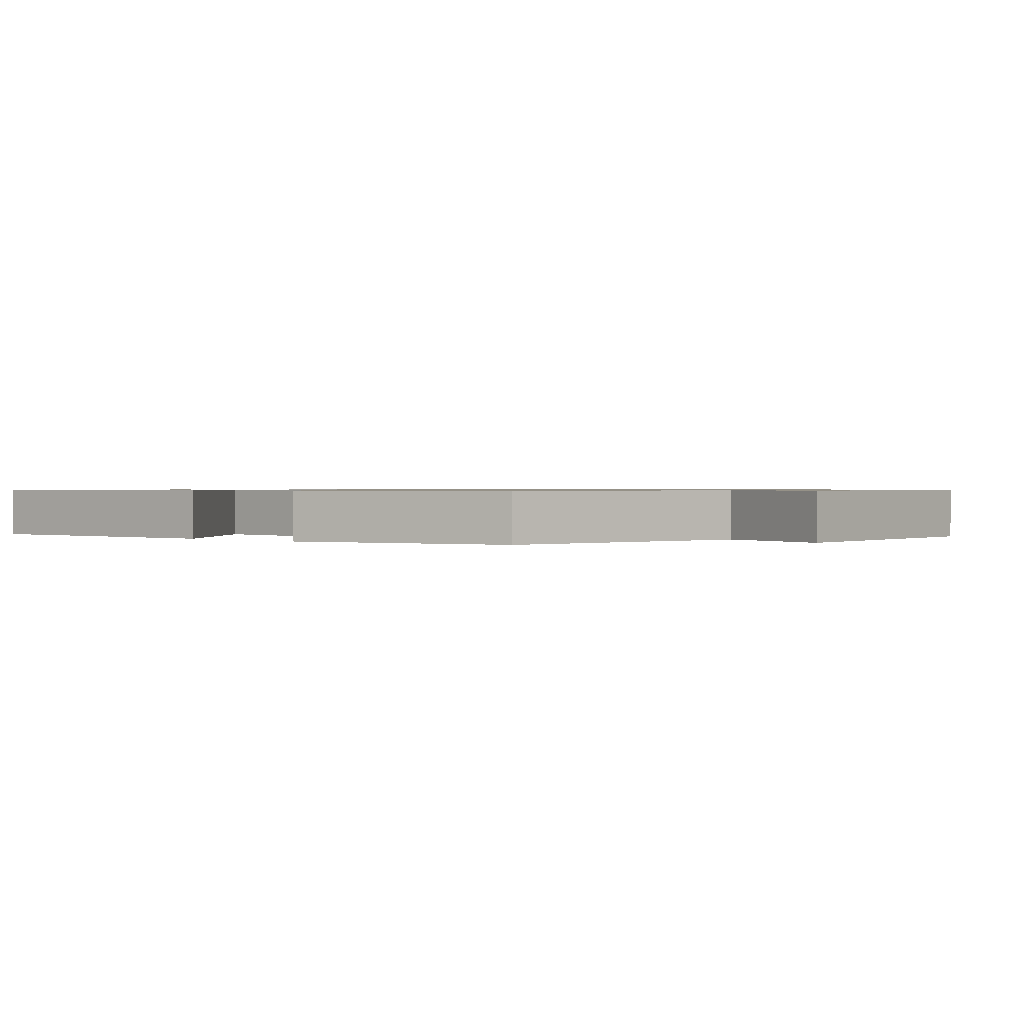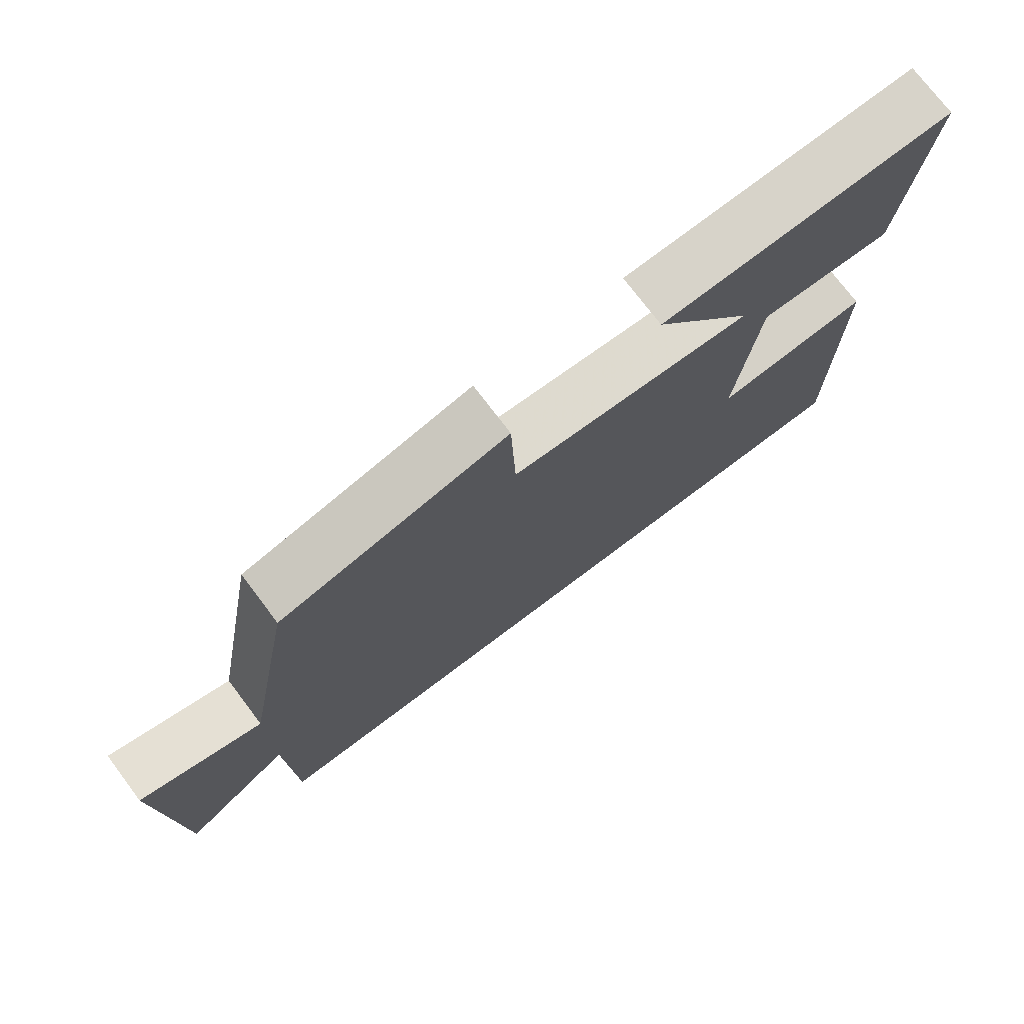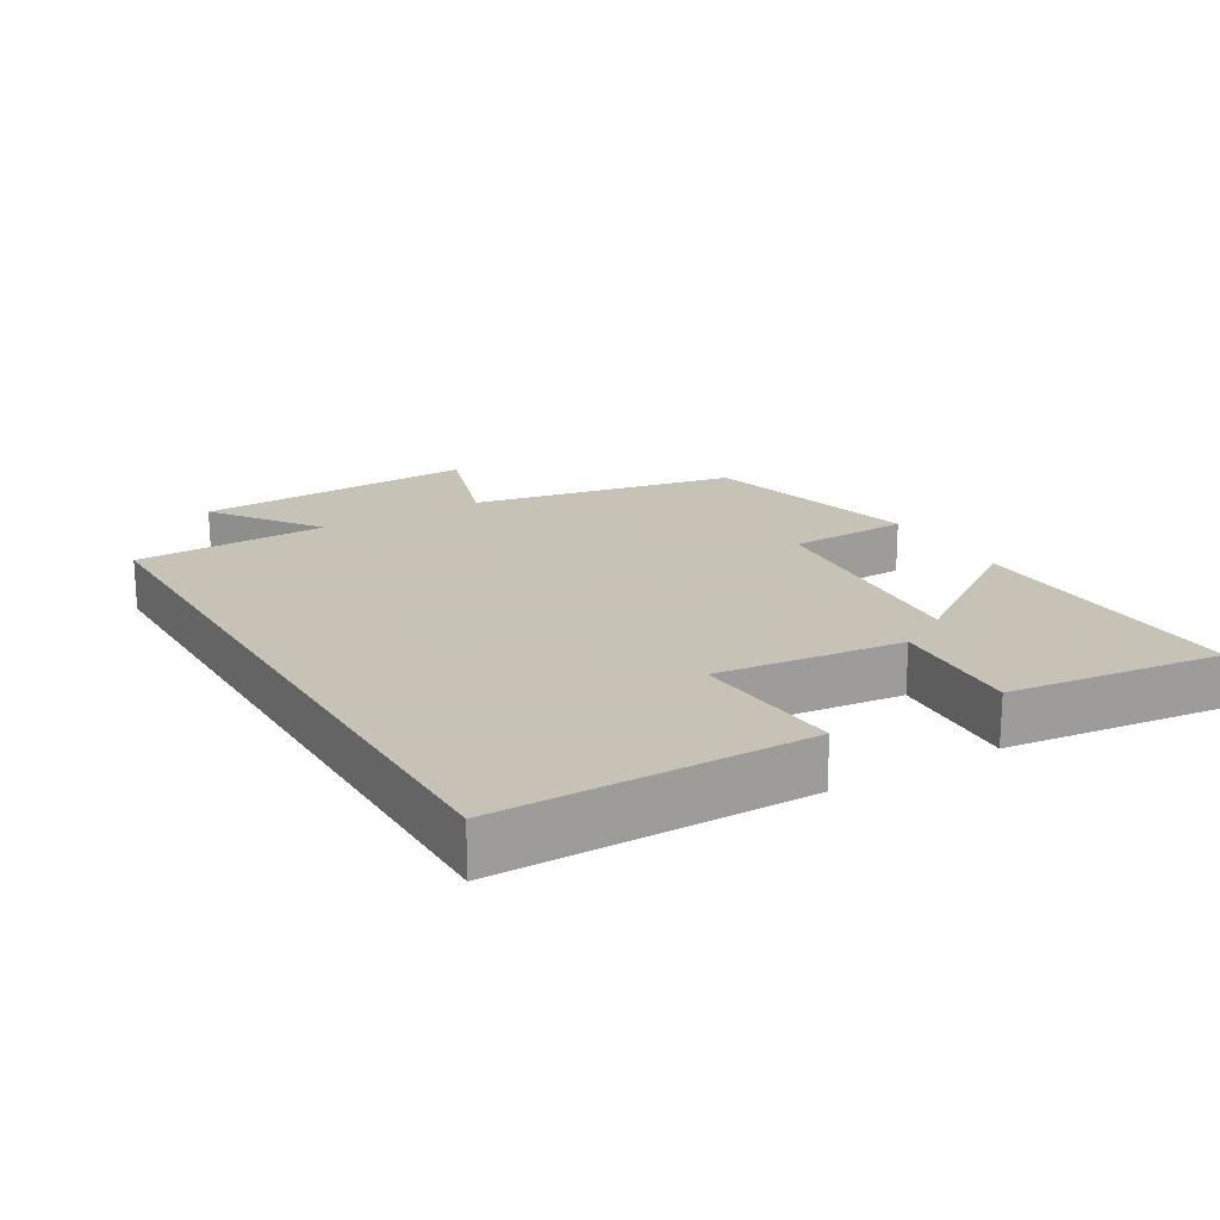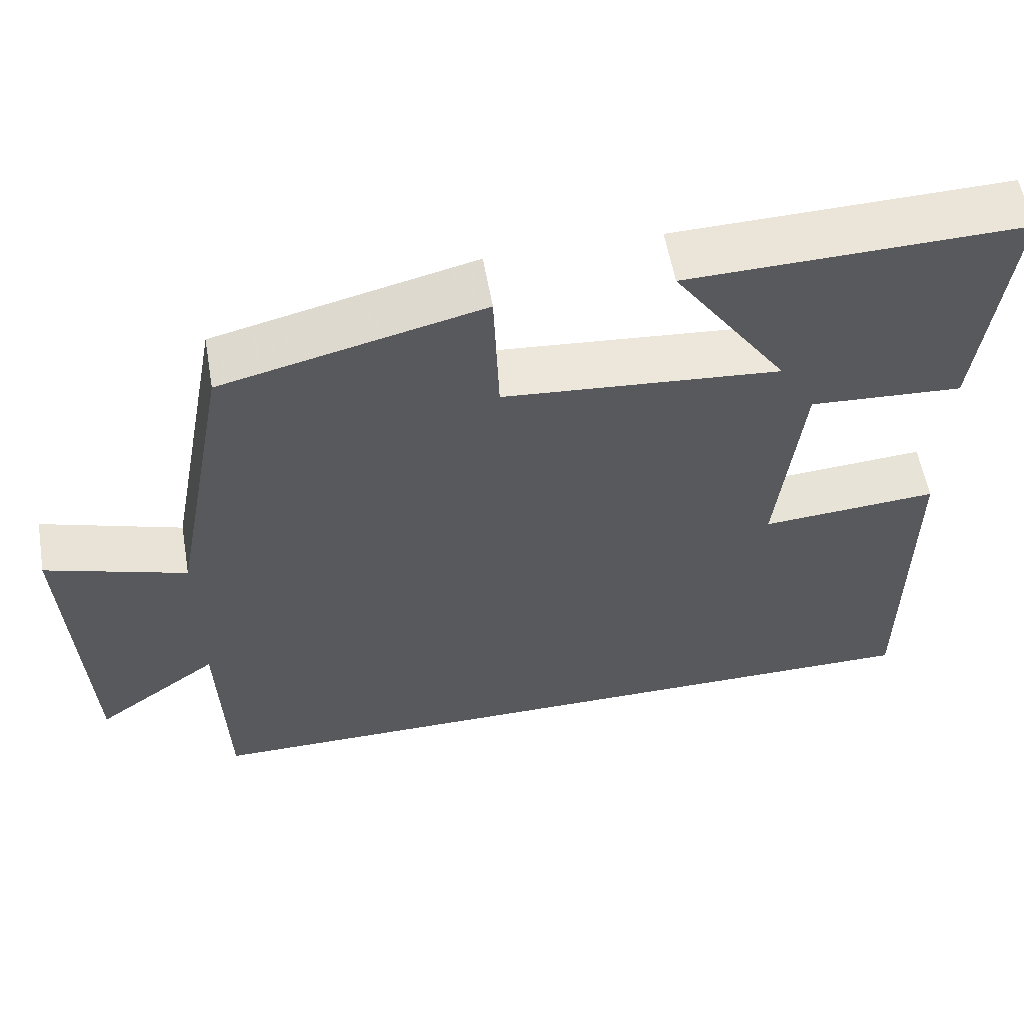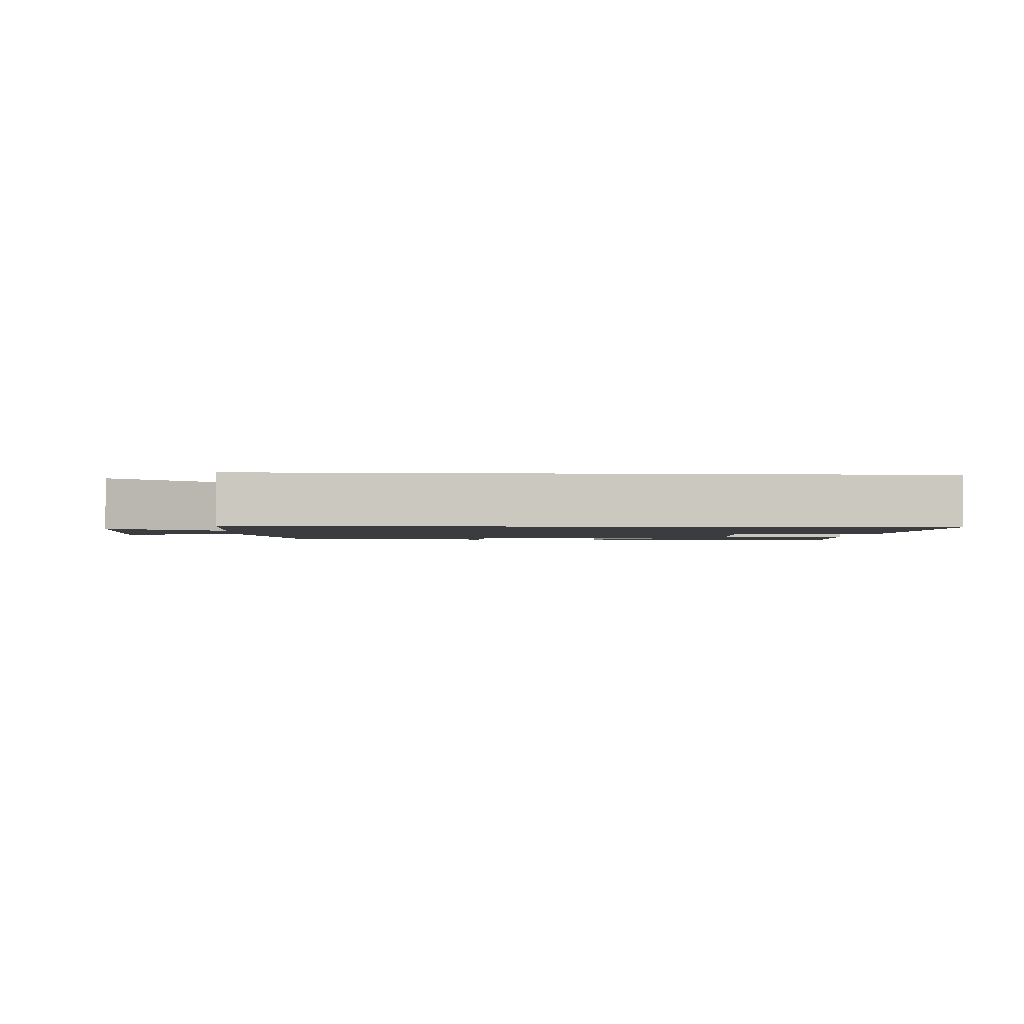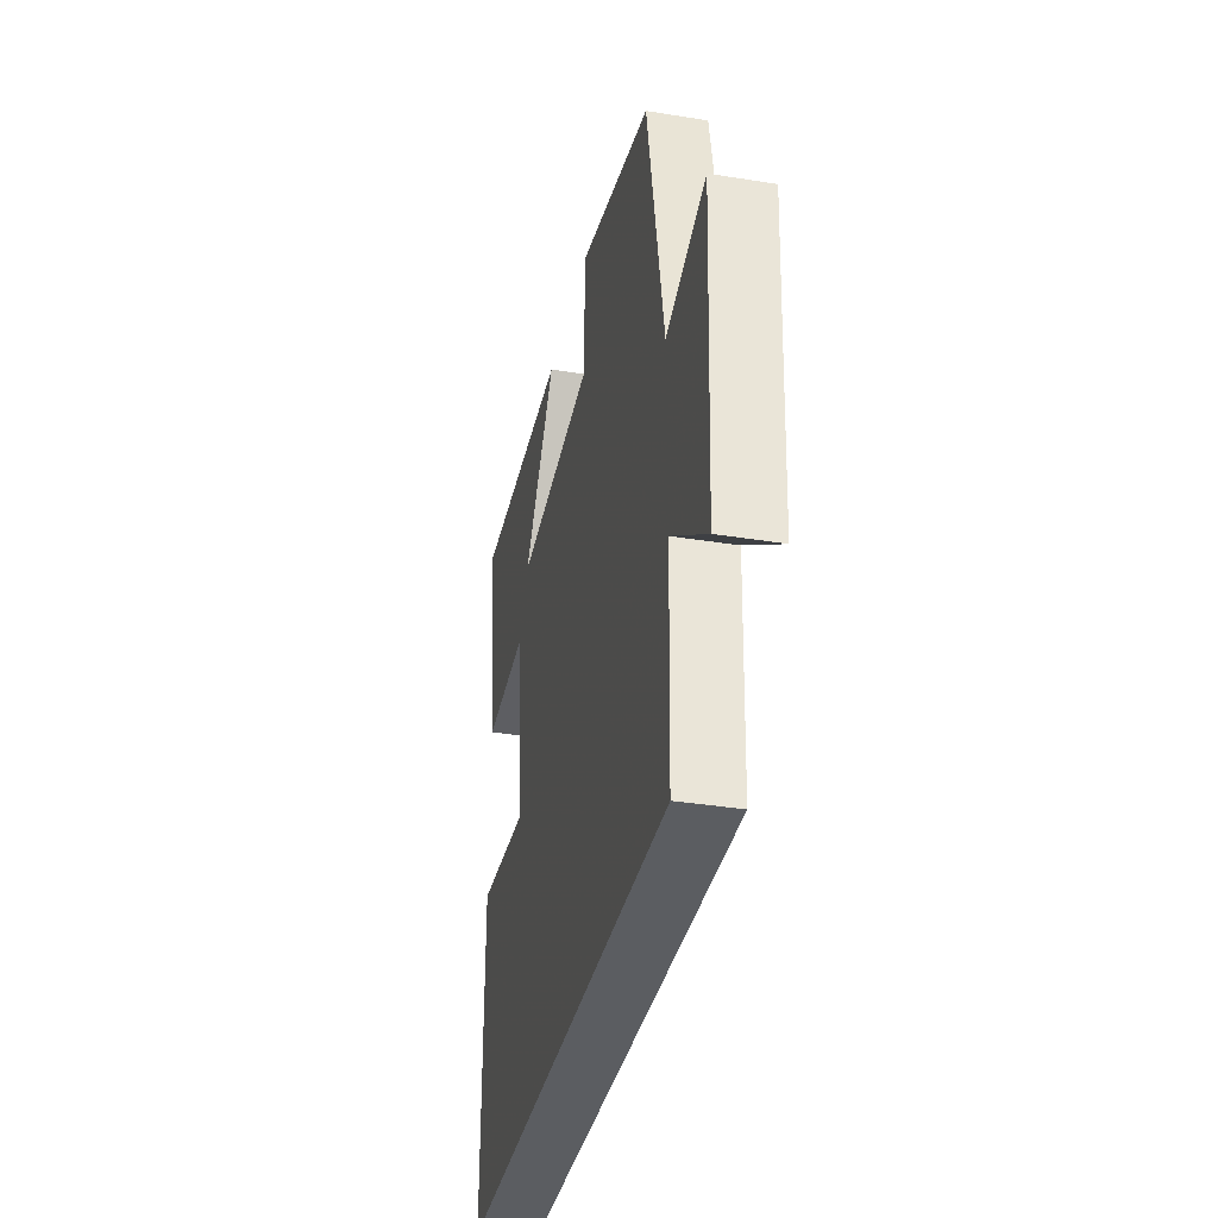
<metadata>
{"format":"obj","ext":"obj","renderer":"f3d","projection":"perspective","resolution":1024,"background":"white","views":[{"elev":0.8,"azim":40.5,"up":"+Y"},{"elev":74.7,"azim":142.9,"up":"+Z"},{"elev":19.1,"azim":-120.5,"up":"+Y"},{"elev":57.5,"azim":170.1,"up":"+Z"},{"elev":-1.8,"azim":176.1,"up":"+Y"},{"elev":-35.4,"azim":77.9,"up":"+Z"}]}
</metadata>
<code>
v -0.537 0.07 0.51
v -0.114 0.07 0.5
v -0.259 0.07 0.291
v 0.091 0.07 0.321
v 0.098 0.07 0.5
v 0.426 0.07 0.421
v 0.5 0.07 0.029
v 0.677 0.07 0.086
v 0.657 0.07 -0.328
v 0.5 0.07 -0.215
v 0.491 0.07 -0.5
v -0.5 0.07 -0.5
v -0.5 0.07 -0.049
v -0.276 0.07 -0.065
v -0.306 0.07 0.209
v -0.5 0.07 0.197
v -0.537 0 0.51
v -0.114 0 0.5
v -0.259 0 0.291
v 0.091 0 0.321
v 0.098 0 0.5
v 0.426 0 0.421
v 0.5 0 0.029
v 0.677 0 0.086
v 0.657 0 -0.328
v 0.5 0 -0.215
v 0.491 0 -0.5
v -0.5 0 -0.5
v -0.5 0 -0.049
v -0.276 0 -0.065
v -0.306 0 0.209
v -0.5 0 0.197
f 15 16 1
f 11 12 13 14
f 10 11 14 15
f 7 8 9 10
f 4 5 6 7
f 3 4 7 10
f 1 2 3
f 15 1 3
f 3 10 15
f 17 32 31
f 30 29 28 27
f 31 30 27 26
f 26 25 24 23
f 23 22 21 20
f 26 23 20 19
f 19 18 17
f 19 17 31
f 31 26 19
f 1 17 18 2
f 2 18 19 3
f 3 19 20 4
f 4 20 21 5
f 5 21 22 6
f 6 22 23 7
f 7 23 24 8
f 8 24 25 9
f 9 25 26 10
f 10 26 27 11
f 11 27 28 12
f 12 28 29 13
f 13 29 30 14
f 14 30 31 15
f 15 31 32 16
f 16 32 17 1

</code>
